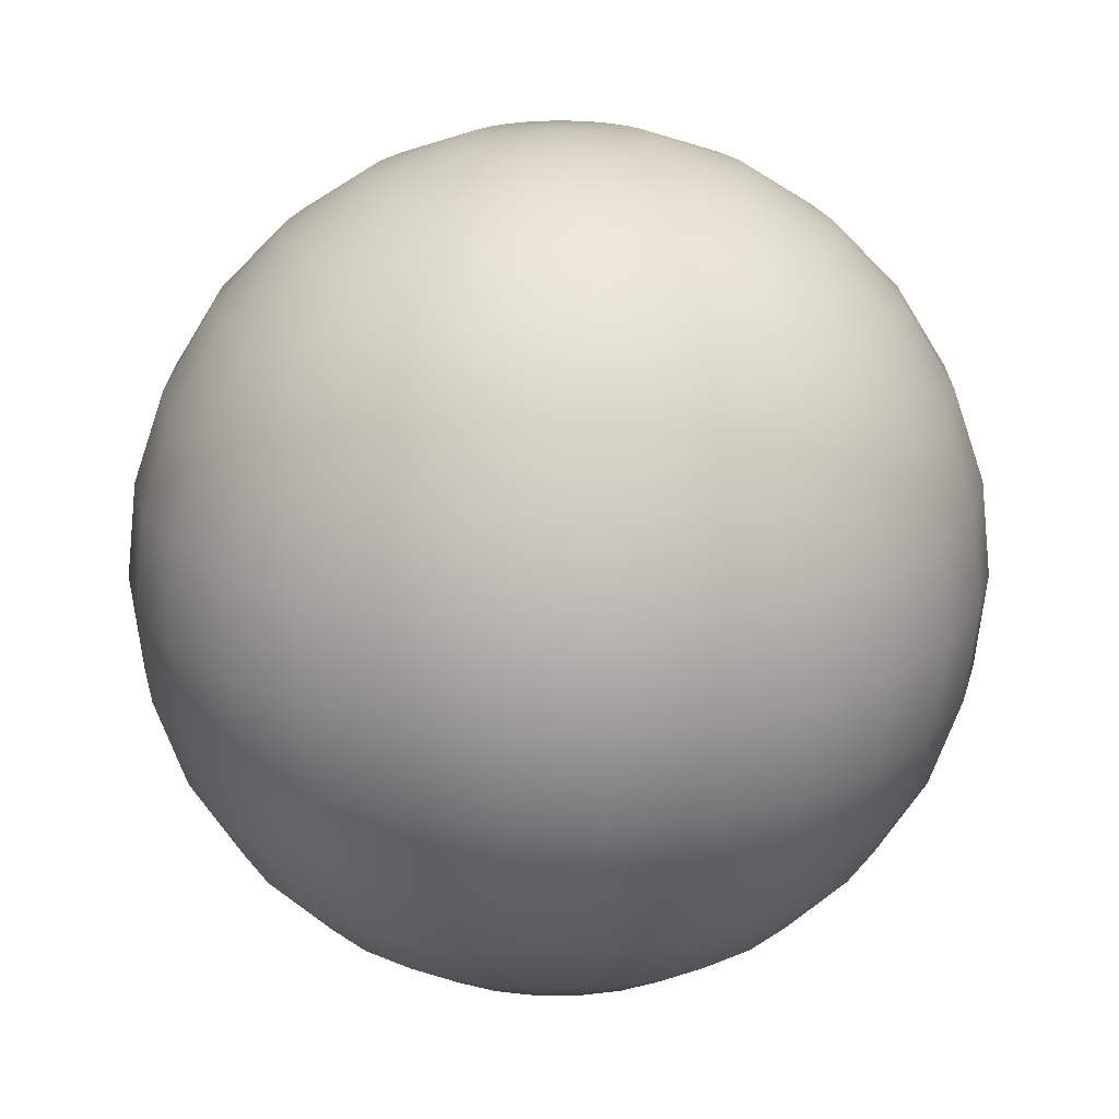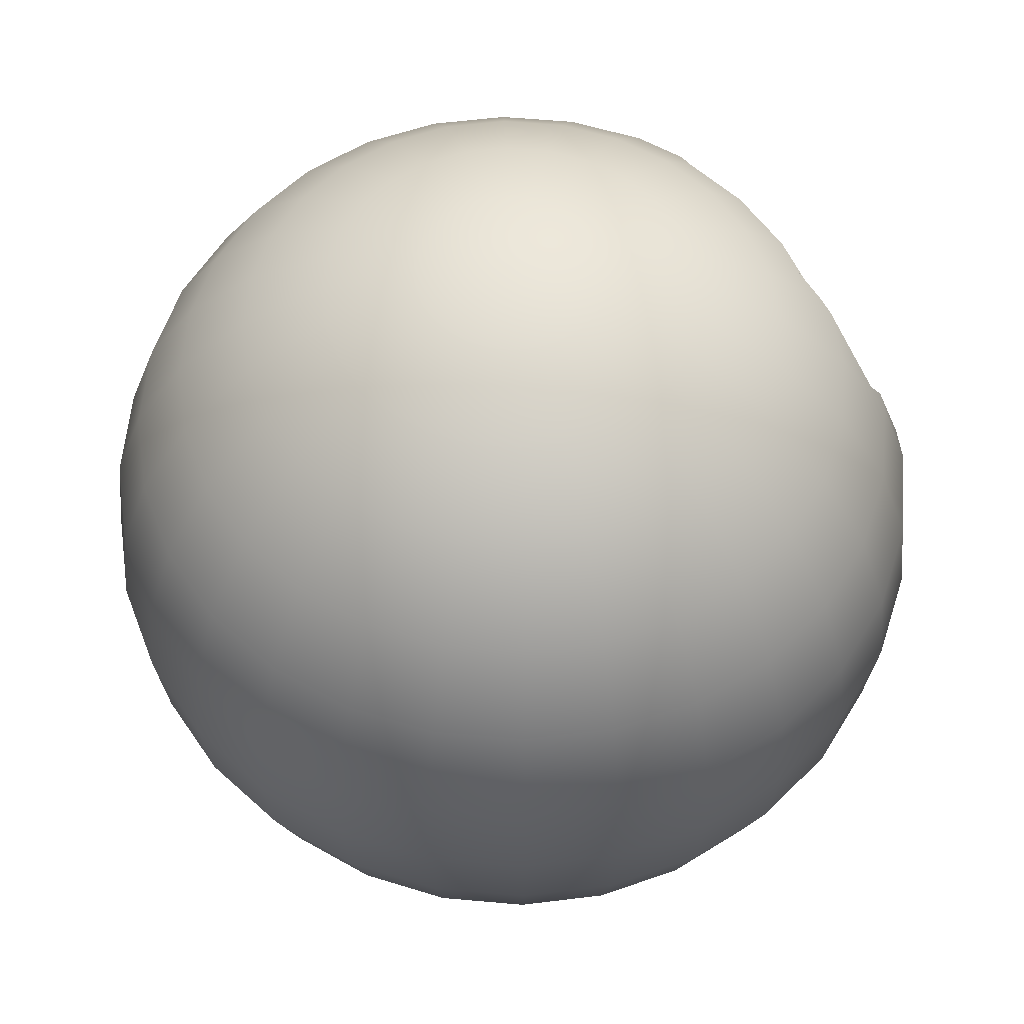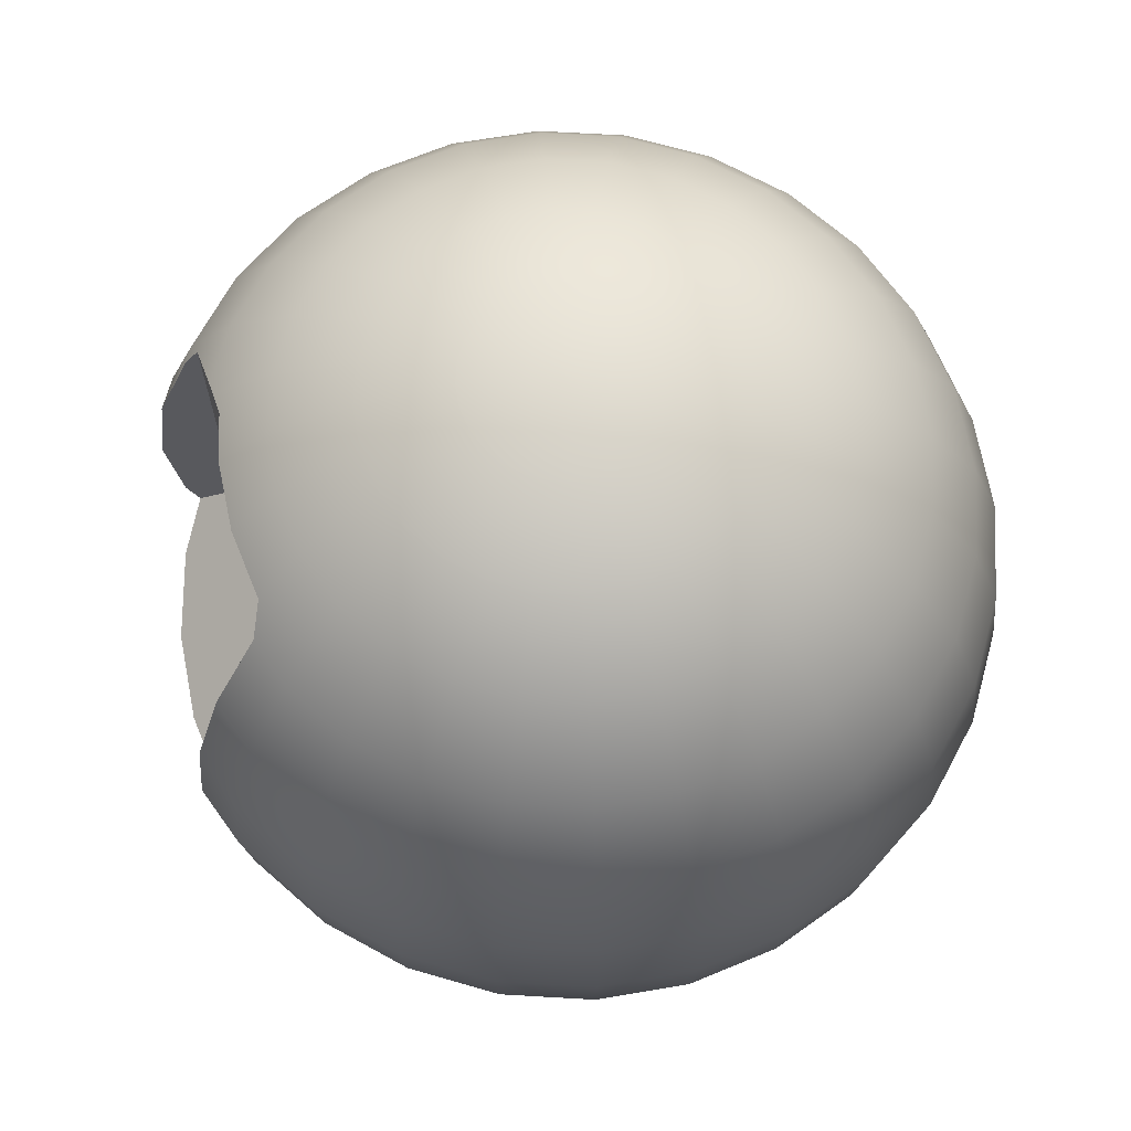
<metadata>
{"format":"obj","ext":"obj","renderer":"f3d","projection":"perspective","resolution":1024,"background":"white","views":[{"elev":19.8,"azim":-35.6,"up":"+Y"},{"elev":57.0,"azim":20.8,"up":"+Y"},{"elev":68.1,"azim":-135.7,"up":"+Y"}]}
</metadata>
<code>
g Mesh1
v 0.1257 1.58 -0.5667
v 0.156 1.62 -0.5225
v 0.1332 1.702 -0.4462
v 0.02897 1.702 -0.4644
v 0.03427 1.614 -0.5493
v 0.03633 1.58 -0.5823
v 0.5485 1.58 -0.2194
v 0.4374 1.702 -0.175
v 0.3868 1.702 -0.2666
v 0.4729 1.595 -0.3259
v 0.4961 1.58 -0.3142
v 0.3167 1.702 -0.3447
v 0.3547 1.644 -0.3861
v 0.4349 1.611 -0.3453
v 0.3721 1.618 -0.4051
v 0.2307 1.702 -0.4057
v 0.2691 1.622 -0.4732
v 0.1413 0.7661 -0.6537
v 0.151 0.9288 -0.7077
v 0.0453 0.9288 -0.7262
v 0.04187 0.7661 -0.6711
v 0.1925 0.7661 -0.6448
v 0.2 0.8441 -0.6702
v 0.1462 0.8478 -0.6809
v 0.1413 1.434 -0.6537
v 0.04187 1.434 -0.6711
v 0.151 1.271 -0.7077
v 0.0453 1.271 -0.7262
v 0.1543 1.1 -0.726
v 0.04647 1.1 -0.7448
v 0.6321 0.7661 -0.2529
v 0.684 0.9288 -0.2736
v 0.6543 0.9288 -0.3272
v 0.6417 0.8738 -0.3113
v 0.617 0.7661 -0.2802
v 0.5853 0.8598 -0.4034
v 0.5589 0.7661 -0.3852
v 0.6321 1.434 -0.2529
v 0.5783 1.528 -0.2313
v 0.617 1.434 -0.2802
v 0.6014 1.472 -0.2605
v 0.684 1.271 -0.2736
v 0.6543 1.271 -0.3272
v 0.7016 1.1 -0.2807
v 0.667 1.1 -0.3432
v 0.4762 0.8466 -0.5184
v 0.4576 0.7661 -0.4982
v 0.346 0.8414 -0.6084
v 0.3334 0.7661 -0.5862
v -0.1683 1.85 -0.0105
v -3.711e-09 1.869 1.191e-07
v -0.1664 1.85 0.02664
v -0.3282 1.793 -0.02047
v -0.3244 1.793 0.05195
v -0.4716 1.702 -0.02942
v -0.4662 1.702 0.07466
v -0.5913 1.58 -0.03689
v -0.5846 1.58 0.09362
v -0.6814 1.434 -0.04251
v -0.6737 1.434 0.1079
v -0.7374 1.271 -0.046
v -0.729 1.271 0.1167
v -0.7563 1.1 -0.04719
v -0.7477 1.1 0.1197
v -0.7374 0.9288 -0.046
v -0.729 0.9288 0.1167
v -0.6814 0.7661 -0.04251
v -0.6737 0.7661 0.1079
v -0.5913 0.6202 -0.03689
v -0.5846 0.6202 0.09362
v -0.4716 0.4984 -0.02942
v -0.4662 0.4984 0.07466
v -0.3282 0.4067 -0.02047
v -0.3244 0.4067 0.05195
v -0.1683 0.3498 -0.0105
v -0.1664 0.3498 0.02664
v 2.399e-07 0.3305 8.008e-08
v -0.1561 1.85 0.06245
v -0.3044 1.793 0.1218
v -0.4374 1.702 0.175
v -0.5485 1.58 0.2194
v -0.6321 1.434 0.2529
v -0.684 1.271 0.2736
v -0.7016 1.1 0.2807
v -0.684 0.9288 0.2736
v -0.6321 0.7661 0.2529
v -0.5485 0.6202 0.2194
v -0.4374 0.4984 0.175
v -0.3044 0.4067 0.1218
v -0.1561 0.3498 0.06245
v -0.138 1.85 0.09513
v -0.2691 1.793 0.1855
v -0.3868 1.702 0.2666
v -0.485 1.58 0.3342
v -0.5589 1.434 0.3852
v -0.6048 1.271 0.4168
v -0.6203 1.1 0.4275
v -0.6048 0.9288 0.4168
v -0.5589 0.7661 0.3852
v -0.485 0.6202 0.3342
v -0.3868 0.4984 0.2666
v -0.2691 0.4067 0.1855
v -0.138 0.3498 0.09513
v -0.113 1.85 0.123
v -0.2204 1.793 0.2399
v -0.3167 1.702 0.3447
v -0.3971 1.58 0.4323
v -0.4576 1.434 0.4982
v -0.4952 1.271 0.5391
v -0.5079 1.1 0.5529
v -0.4952 0.9288 0.5391
v -0.4576 0.7661 0.4982
v -0.3971 0.6202 0.4323
v -0.3167 0.4984 0.3447
v -0.2204 0.4067 0.2399
v -0.113 0.3498 0.123
v -0.08234 1.85 0.1448
v -0.1606 1.793 0.2823
v -0.2307 1.702 0.4057
v -0.2893 1.58 0.5087
v -0.3334 1.434 0.5862
v -0.3608 1.271 0.6343
v -0.37 1.1 0.6506
v -0.3608 0.9288 0.6343
v -0.3334 0.7661 0.5862
v -0.2893 0.6202 0.5087
v -0.2307 0.4984 0.4057
v -0.1606 0.4067 0.2823
v -0.08234 0.3498 0.1448
v -0.04753 1.85 0.1593
v -0.09268 1.793 0.3105
v -0.1332 1.702 0.4462
v -0.167 1.58 0.5595
v -0.1925 1.434 0.6448
v -0.2083 1.271 0.6977
v -0.2136 1.1 0.7157
v -0.2083 0.9288 0.6977
v -0.1925 0.7661 0.6448
v -0.167 0.6202 0.5595
v -0.1332 0.4984 0.4462
v -0.09268 0.4067 0.3105
v -0.04753 0.3498 0.1593
v -0.01034 1.85 0.1657
v -0.02016 1.793 0.3232
v -0.02897 1.702 0.4644
v -0.03633 1.58 0.5823
v -0.04187 1.434 0.6711
v -0.04531 1.271 0.7262
v -0.04647 1.1 0.7448
v -0.04531 0.9288 0.7262
v -0.04187 0.7661 0.6711
v -0.03633 0.6202 0.5823
v -0.02897 0.4984 0.4644
v -0.02016 0.4067 0.3232
v -0.01034 0.3498 0.1657
v 0.02737 1.85 0.1639
v 0.05337 1.793 0.3196
v 0.07669 1.702 0.4593
v 0.09616 1.58 0.576
v 0.1108 1.434 0.6637
v 0.1199 1.271 0.7182
v 0.123 1.1 0.7367
v 0.1199 0.9288 0.7182
v 0.1108 0.7661 0.6637
v 0.09616 0.6202 0.576
v 0.07669 0.4984 0.4593
v 0.05337 0.4067 0.3196
v 0.02737 0.3498 0.1639
v 0.06371 1.85 0.1539
v 0.1242 1.793 0.3001
v 0.1785 1.702 0.4312
v 0.2238 1.58 0.5407
v 0.2579 1.434 0.6231
v 0.2791 1.271 0.6742
v 0.2863 1.1 0.6916
v 0.2791 0.9288 0.6742
v 0.2579 0.7661 0.6231
v 0.2238 0.6202 0.5407
v 0.1785 0.4984 0.4312
v 0.1242 0.4067 0.3001
v 0.06371 0.3498 0.1539
v 0.09685 1.85 0.1361
v 0.1888 1.793 0.2654
v 0.2714 1.702 0.3814
v 0.3403 1.58 0.4783
v 0.3921 1.434 0.5512
v 0.4243 1.271 0.5964
v 0.4352 1.1 0.6118
v 0.4243 0.9288 0.5964
v 0.3921 0.7661 0.5512
v 0.3403 0.6202 0.4783
v 0.2714 0.4984 0.3814
v 0.1888 0.4067 0.2654
v 0.09685 0.3498 0.1361
v 0.1251 1.85 0.1115
v 0.244 1.793 0.2175
v 0.3506 1.702 0.3126
v 0.4397 1.58 0.3919
v 0.5067 1.434 0.4517
v 0.5483 1.271 0.4887
v 0.5624 1.1 0.5013
v 0.5483 0.9288 0.4887
v 0.5067 0.7661 0.4517
v 0.4397 0.6202 0.3919
v 0.3506 0.4984 0.3126
v 0.244 0.4067 0.2175
v 0.1251 0.3498 0.1115
v 0.1471 1.85 0.08137
v 0.2869 1.793 0.1587
v 0.4123 1.702 0.228
v 0.517 1.58 0.2859
v 0.5958 1.434 0.3295
v 0.6447 1.271 0.3565
v 0.6613 1.1 0.3657
v 0.6447 0.9288 0.3565
v 0.5958 0.7661 0.3295
v 0.517 0.6202 0.2859
v 0.4123 0.4984 0.228
v 0.2869 0.4067 0.1587
v 0.1471 0.3498 0.08137
v 0.1618 1.85 0.04712
v 0.3154 1.793 0.09187
v 0.4533 1.702 0.132
v 0.5684 1.58 0.1656
v 0.655 1.434 0.1908
v 0.7088 1.271 0.2064
v 0.727 1.1 0.2117
v 0.7088 0.9288 0.2064
v 0.655 0.7661 0.1908
v 0.5684 0.6202 0.1656
v 0.4533 0.4984 0.132
v 0.3154 0.4067 0.09187
v 0.1618 0.3498 0.04712
v 0.1683 1.85 0.0105
v 0.3282 1.793 0.02047
v 0.4716 1.702 0.02942
v 0.5913 1.58 0.03689
v 0.6814 1.434 0.04251
v 0.7374 1.271 0.046
v 0.7563 1.1 0.04719
v 0.7374 0.9288 0.046
v 0.6814 0.7661 0.04251
v 0.5913 0.6202 0.03689
v 0.4716 0.4984 0.02942
v 0.3282 0.4067 0.02047
v 0.1683 0.3498 0.0105
v 0.1664 1.85 -0.02664
v 0.3244 1.793 -0.05195
v 0.4662 1.702 -0.07466
v 0.5846 1.58 -0.09362
v 0.6737 1.434 -0.1079
v 0.729 1.271 -0.1167
v 0.7477 1.1 -0.1197
v 0.729 0.9288 -0.1167
v 0.6737 0.7661 -0.1079
v 0.5846 0.6202 -0.09362
v 0.4662 0.4984 -0.07466
v 0.3244 0.4067 -0.05195
v 0.1664 0.3498 -0.02664
v 0.1561 1.85 -0.06245
v 0.3044 1.793 -0.1218
v 0.5485 0.6202 -0.2194
v 0.4374 0.4984 -0.175
v 0.3044 0.4067 -0.1218
v 0.1561 0.3498 -0.06245
v 0.138 1.85 -0.09513
v 0.2691 1.793 -0.1855
v 0.485 0.6202 -0.3342
v 0.3868 0.4984 -0.2666
v 0.2691 0.4067 -0.1855
v 0.138 0.3498 -0.09513
v 0.113 1.85 -0.123
v 0.2204 1.793 -0.2399
v 0.3971 0.6202 -0.4323
v 0.3167 0.4984 -0.3447
v 0.2204 0.4067 -0.2399
v 0.113 0.3498 -0.123
v 0.08234 1.85 -0.1448
v 0.1606 1.793 -0.2823
v 0.2893 0.6202 -0.5087
v 0.2307 0.4984 -0.4056
v 0.1606 0.4067 -0.2823
v 0.08234 0.3498 -0.1448
v 0.04753 1.85 -0.1593
v 0.09268 1.793 -0.3105
v 0.167 0.6202 -0.5595
v 0.1332 0.4984 -0.4462
v 0.09268 0.4067 -0.3105
v 0.04753 0.3498 -0.1593
v 0.01034 1.85 -0.1657
v 0.02016 1.793 -0.3232
v 0.03633 0.6202 -0.5823
v 0.02897 0.4984 -0.4644
v 0.02016 0.4067 -0.3232
v 0.01034 0.3498 -0.1657
v -0.02737 1.85 -0.1639
v -0.05337 1.793 -0.3196
v -0.07669 1.702 -0.4593
v -0.09616 1.58 -0.576
v -0.1108 1.434 -0.6637
v -0.1199 1.271 -0.7182
v -0.123 1.1 -0.7367
v -0.1199 0.9288 -0.7182
v -0.1108 0.7661 -0.6637
v -0.09616 0.6202 -0.576
v -0.07669 0.4984 -0.4593
v -0.05337 0.4067 -0.3196
v -0.02737 0.3498 -0.1639
v -0.06371 1.85 -0.1539
v -0.1242 1.793 -0.3001
v -0.1785 1.702 -0.4312
v -0.2238 1.58 -0.5407
v -0.2579 1.434 -0.6231
v -0.2791 1.271 -0.6742
v -0.2863 1.1 -0.6916
v -0.2791 0.9288 -0.6742
v -0.2579 0.7661 -0.6231
v -0.2238 0.6202 -0.5407
v -0.1785 0.4984 -0.4312
v -0.1242 0.4067 -0.3001
v -0.06371 0.3498 -0.1539
v -0.09685 1.85 -0.1361
v -0.1888 1.793 -0.2654
v -0.2714 1.702 -0.3814
v -0.3403 1.58 -0.4783
v -0.3921 1.434 -0.5512
v -0.4243 1.271 -0.5964
v -0.4352 1.1 -0.6118
v -0.4243 0.9288 -0.5964
v -0.3921 0.7661 -0.5512
v -0.3403 0.6202 -0.4783
v -0.2714 0.4984 -0.3814
v -0.1888 0.4067 -0.2654
v -0.09685 0.3498 -0.1361
v -0.1251 1.85 -0.1115
v -0.244 1.793 -0.2175
v -0.3506 1.702 -0.3126
v -0.4397 1.58 -0.3919
v -0.5067 1.434 -0.4517
v -0.5483 1.271 -0.4887
v -0.5624 1.1 -0.5013
v -0.5483 0.9288 -0.4887
v -0.5067 0.7661 -0.4517
v -0.4397 0.6202 -0.3919
v -0.3506 0.4984 -0.3126
v -0.244 0.4067 -0.2175
v -0.1251 0.3498 -0.1115
v -0.1471 1.85 -0.08137
v -0.2869 1.793 -0.1587
v -0.4123 1.702 -0.228
v -0.517 1.58 -0.2859
v -0.5958 1.434 -0.3295
v -0.6447 1.271 -0.3565
v -0.6613 1.1 -0.3657
v -0.6447 0.9288 -0.3565
v -0.5958 0.7661 -0.3295
v -0.517 0.6202 -0.2859
v -0.4123 0.4984 -0.228
v -0.2869 0.4067 -0.1587
v -0.1471 0.3498 -0.08137
v -0.1618 1.85 -0.04712
v -0.3154 1.793 -0.09187
v -0.4533 1.702 -0.132
v -0.5684 1.58 -0.1656
v -0.655 1.434 -0.1908
v -0.7088 1.271 -0.2064
v -0.727 1.1 -0.2117
v -0.7088 0.9288 -0.2064
v -0.655 0.7661 -0.1908
v -0.5684 0.6202 -0.1656
v -0.4533 0.4984 -0.132
v -0.3154 0.4067 -0.09187
v -0.1618 0.3498 -0.04712
v 0.1152 1.611 -0.5081
v 0.1152 1.642 -0.5081
v 0.1194 1.617 -0.5314
v 0.1152 0.8895 -0.5081
v 0.6014 0.8895 -0.2605
f 6 5 4 3 2 1
f 11 10 9 8 7
f 13 12 9 10
f 15 13 14
f 17 16 12 15
f 2 3 16 17
f 21 20 19 18
f 18 24 23 22
f 26 6 1 25
f 28 26 25 27
f 30 28 27 29
f 20 30 29 19
f 35 34 33 32 31
f 37 36 34 35
f 40 39 38
f 11 7 39 41
f 43 40 38 42
f 45 43 42 44
f 33 45 44 32
f 47 46 36 37
f 49 48 46 47
f 22 23 48 49
f 52 51 50
f 54 52 50 53
f 56 54 53 55
f 58 56 55 57
f 60 58 57 59
f 62 60 59 61
f 64 62 61 63
f 66 64 63 65
f 68 66 65 67
f 70 68 67 69
f 72 70 69 71
f 74 72 71 73
f 76 74 73 75
f 77 76 75
f 78 51 52
f 79 78 52 54
f 80 79 54 56
f 81 80 56 58
f 82 81 58 60
f 83 82 60 62
f 84 83 62 64
f 85 84 64 66
f 86 85 66 68
f 87 86 68 70
f 88 87 70 72
f 89 88 72 74
f 90 89 74 76
f 77 90 76
f 91 51 78
f 92 91 78 79
f 93 92 79 80
f 94 93 80 81
f 95 94 81 82
f 96 95 82 83
f 97 96 83 84
f 98 97 84 85
f 99 98 85 86
f 100 99 86 87
f 101 100 87 88
f 102 101 88 89
f 103 102 89 90
f 77 103 90
f 104 51 91
f 105 104 91 92
f 106 105 92 93
f 107 106 93 94
f 108 107 94 95
f 109 108 95 96
f 110 109 96 97
f 111 110 97 98
f 112 111 98 99
f 113 112 99 100
f 114 113 100 101
f 115 114 101 102
f 116 115 102 103
f 77 116 103
f 117 51 104
f 118 117 104 105
f 119 118 105 106
f 120 119 106 107
f 121 120 107 108
f 122 121 108 109
f 123 122 109 110
f 124 123 110 111
f 125 124 111 112
f 126 125 112 113
f 127 126 113 114
f 128 127 114 115
f 129 128 115 116
f 77 129 116
f 130 51 117
f 131 130 117 118
f 132 131 118 119
f 133 132 119 120
f 134 133 120 121
f 135 134 121 122
f 136 135 122 123
f 137 136 123 124
f 138 137 124 125
f 139 138 125 126
f 140 139 126 127
f 141 140 127 128
f 142 141 128 129
f 77 142 129
f 143 51 130
f 144 143 130 131
f 145 144 131 132
f 146 145 132 133
f 147 146 133 134
f 148 147 134 135
f 149 148 135 136
f 150 149 136 137
f 151 150 137 138
f 152 151 138 139
f 153 152 139 140
f 154 153 140 141
f 155 154 141 142
f 77 155 142
f 156 51 143
f 157 156 143 144
f 158 157 144 145
f 159 158 145 146
f 160 159 146 147
f 161 160 147 148
f 162 161 148 149
f 163 162 149 150
f 164 163 150 151
f 165 164 151 152
f 166 165 152 153
f 167 166 153 154
f 168 167 154 155
f 168 155 77
f 169 51 156
f 170 169 156 157
f 171 170 157 158
f 172 171 158 159
f 173 172 159 160
f 174 173 160 161
f 175 174 161 162
f 176 175 162 163
f 177 176 163 164
f 178 177 164 165
f 179 178 165 166
f 180 179 166 167
f 181 180 167 168
f 181 168 77
f 182 51 169
f 183 182 169 170
f 184 183 170 171
f 185 184 171 172
f 186 185 172 173
f 187 186 173 174
f 188 187 174 175
f 189 188 175 176
f 190 189 176 177
f 191 190 177 178
f 192 191 178 179
f 193 192 179 180
f 194 193 180 181
f 194 181 77
f 195 51 182
f 196 195 182 183
f 197 196 183 184
f 198 197 184 185
f 199 198 185 186
f 200 199 186 187
f 201 200 187 188
f 202 201 188 189
f 203 202 189 190
f 204 203 190 191
f 205 204 191 192
f 206 205 192 193
f 207 206 193 194
f 207 194 77
f 208 51 195
f 209 208 195 196
f 210 209 196 197
f 211 210 197 198
f 212 211 198 199
f 213 212 199 200
f 214 213 200 201
f 215 214 201 202
f 216 215 202 203
f 217 216 203 204
f 218 217 204 205
f 219 218 205 206
f 220 219 206 207
f 220 207 77
f 221 51 208
f 222 221 208 209
f 223 222 209 210
f 224 223 210 211
f 225 224 211 212
f 226 225 212 213
f 227 226 213 214
f 228 227 214 215
f 229 228 215 216
f 230 229 216 217
f 231 230 217 218
f 232 231 218 219
f 233 232 219 220
f 233 220 77
f 234 51 221
f 235 234 221 222
f 236 235 222 223
f 237 236 223 224
f 238 237 224 225
f 239 238 225 226
f 240 239 226 227
f 241 240 227 228
f 242 241 228 229
f 243 242 229 230
f 244 243 230 231
f 245 244 231 232
f 246 245 232 233
f 246 233 77
f 247 51 234
f 248 247 234 235
f 249 248 235 236
f 250 249 236 237
f 251 250 237 238
f 252 251 238 239
f 253 252 239 240
f 254 253 240 241
f 255 254 241 242
f 256 255 242 243
f 257 256 243 244
f 258 257 244 245
f 259 258 245 246
f 77 259 246
f 260 51 247
f 261 260 247 248
f 8 261 248 249
f 7 8 249 250
f 38 7 250 251
f 42 38 251 252
f 44 42 252 253
f 32 44 253 254
f 31 32 254 255
f 262 31 255 256
f 263 262 256 257
f 264 263 257 258
f 265 264 258 259
f 77 265 259
f 266 51 260
f 267 266 260 261
f 9 267 261 8
f 268 37 31 262
f 269 268 262 263
f 270 269 263 264
f 271 270 264 265
f 77 271 265
f 272 51 266
f 273 272 266 267
f 12 273 267 9
f 274 47 37 268
f 275 274 268 269
f 276 275 269 270
f 277 276 270 271
f 77 277 271
f 278 51 272
f 279 278 272 273
f 16 279 273 12
f 280 49 47 274
f 281 280 274 275
f 282 281 275 276
f 283 282 276 277
f 77 283 277
f 284 51 278
f 285 284 278 279
f 3 285 279 16
f 286 22 49 280
f 287 286 280 281
f 288 287 281 282
f 289 288 282 283
f 77 289 283
f 290 51 284
f 291 290 284 285
f 4 291 285 3
f 292 21 22 286
f 293 292 286 287
f 294 293 287 288
f 295 294 288 289
f 77 295 289
f 296 51 290
f 297 296 290 291
f 298 297 291 4
f 299 298 4 6
f 300 299 6 26
f 301 300 26 28
f 302 301 28 30
f 303 302 30 20
f 304 303 20 21
f 305 304 21 292
f 306 305 292 293
f 307 306 293 294
f 308 307 294 295
f 308 295 77
f 309 51 296
f 310 309 296 297
f 311 310 297 298
f 312 311 298 299
f 313 312 299 300
f 314 313 300 301
f 315 314 301 302
f 316 315 302 303
f 317 316 303 304
f 318 317 304 305
f 319 318 305 306
f 320 319 306 307
f 321 320 307 308
f 321 308 77
f 322 51 309
f 323 322 309 310
f 324 323 310 311
f 325 324 311 312
f 326 325 312 313
f 327 326 313 314
f 328 327 314 315
f 329 328 315 316
f 330 329 316 317
f 331 330 317 318
f 332 331 318 319
f 333 332 319 320
f 334 333 320 321
f 334 321 77
f 335 51 322
f 336 335 322 323
f 337 336 323 324
f 338 337 324 325
f 339 338 325 326
f 340 339 326 327
f 341 340 327 328
f 342 341 328 329
f 343 342 329 330
f 344 343 330 331
f 345 344 331 332
f 346 345 332 333
f 347 346 333 334
f 347 334 77
f 348 51 335
f 349 348 335 336
f 350 349 336 337
f 351 350 337 338
f 352 351 338 339
f 353 352 339 340
f 354 353 340 341
f 355 354 341 342
f 356 355 342 343
f 357 356 343 344
f 358 357 344 345
f 359 358 345 346
f 360 359 346 347
f 360 347 77
f 361 51 348
f 362 361 348 349
f 363 362 349 350
f 364 363 350 351
f 365 364 351 352
f 366 365 352 353
f 367 366 353 354
f 368 367 354 355
f 369 368 355 356
f 370 369 356 357
f 371 370 357 358
f 372 371 358 359
f 373 372 359 360
f 373 360 77
f 50 51 361
f 53 50 361 362
f 55 53 362 363
f 57 55 363 364
f 59 57 364 365
f 61 59 365 366
f 63 61 366 367
f 65 63 367 368
f 67 65 368 369
f 69 67 369 370
f 71 69 370 371
f 73 71 371 372
f 75 73 372 373
f 75 373 77
f 376 375 374
f 375 376 374
f 24 19 29 27 25 1 376 374 377
f 374 376 2 17 15 14
f 378 41 40 43 45 33 34
f 48 23 24 377 378 34 36 46
f 377 374 14 10 11 41 378

</code>
